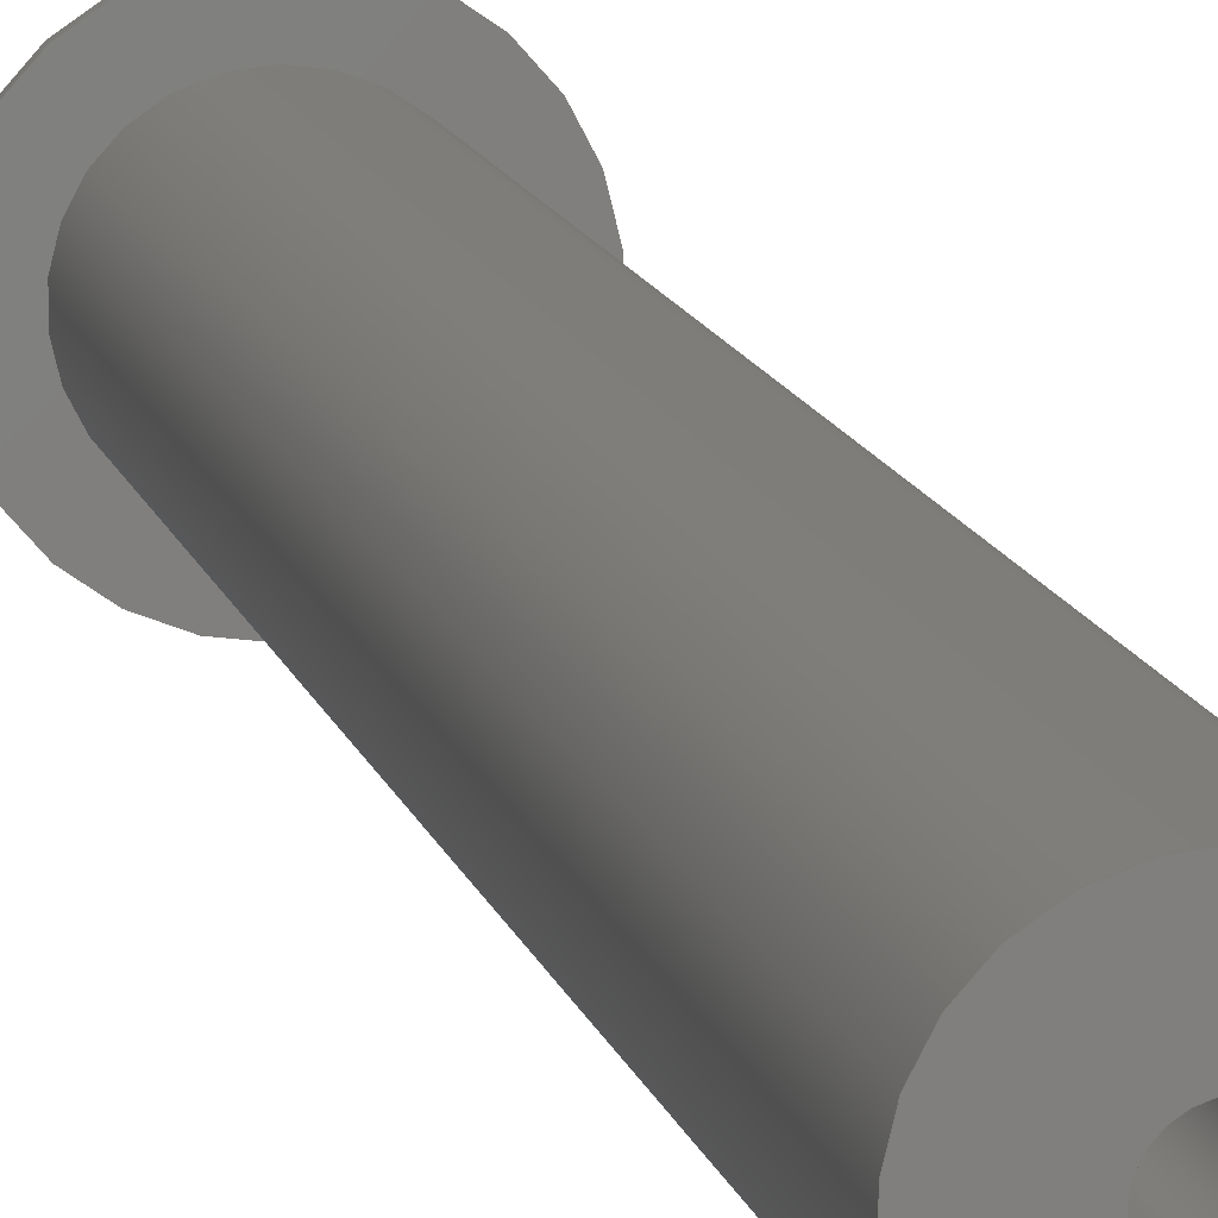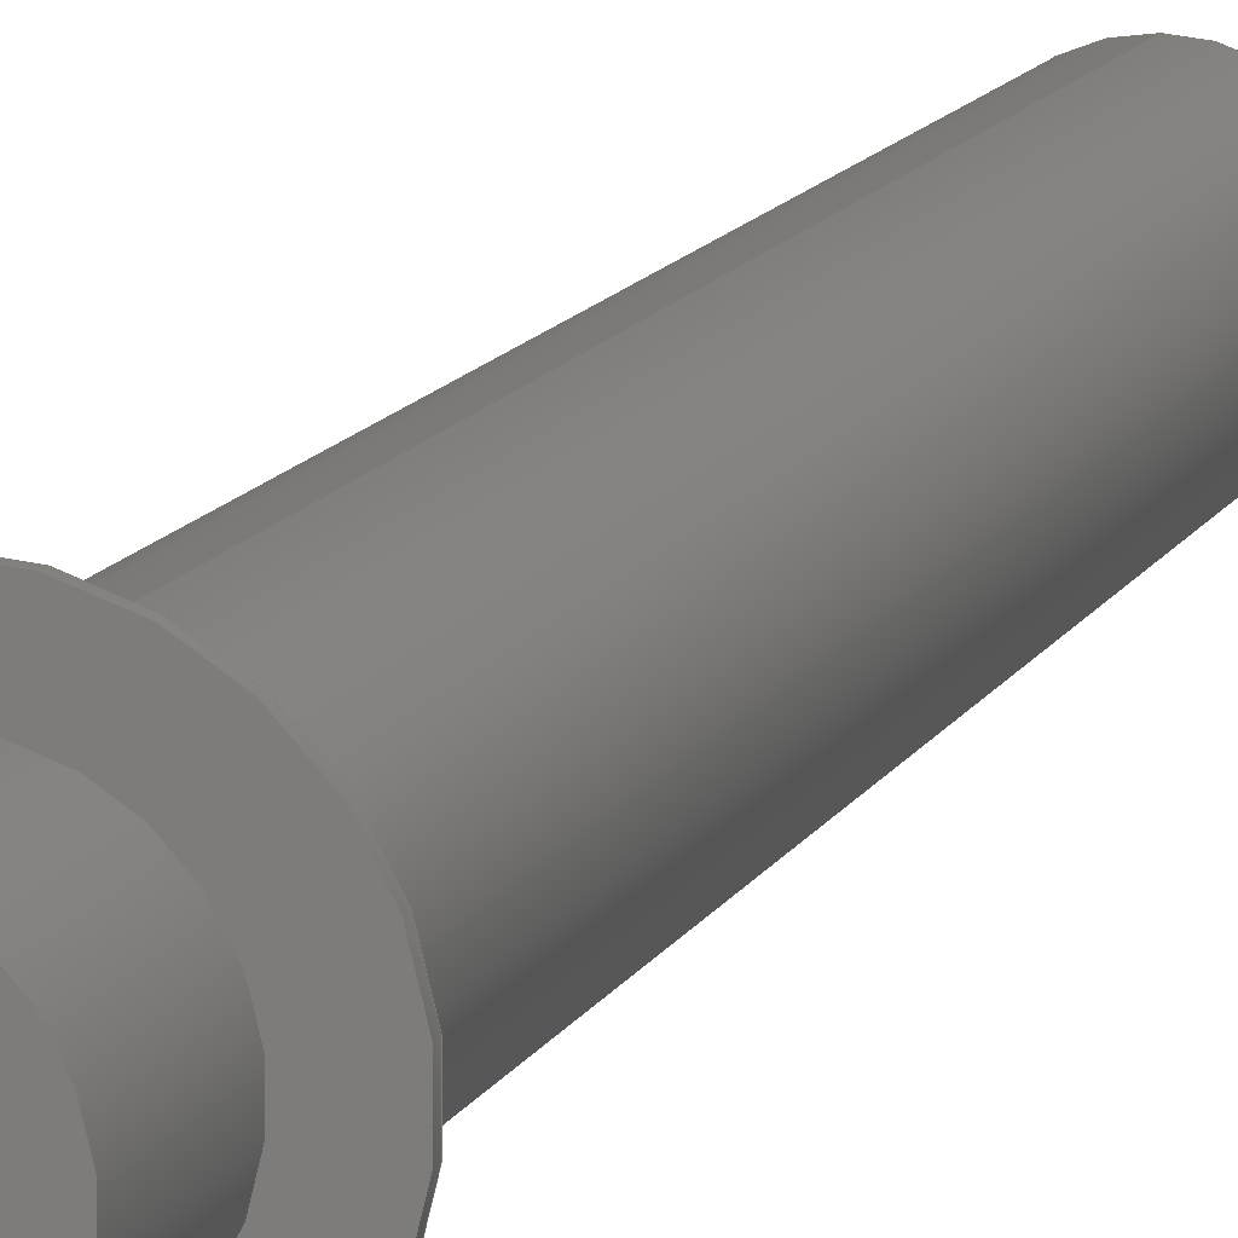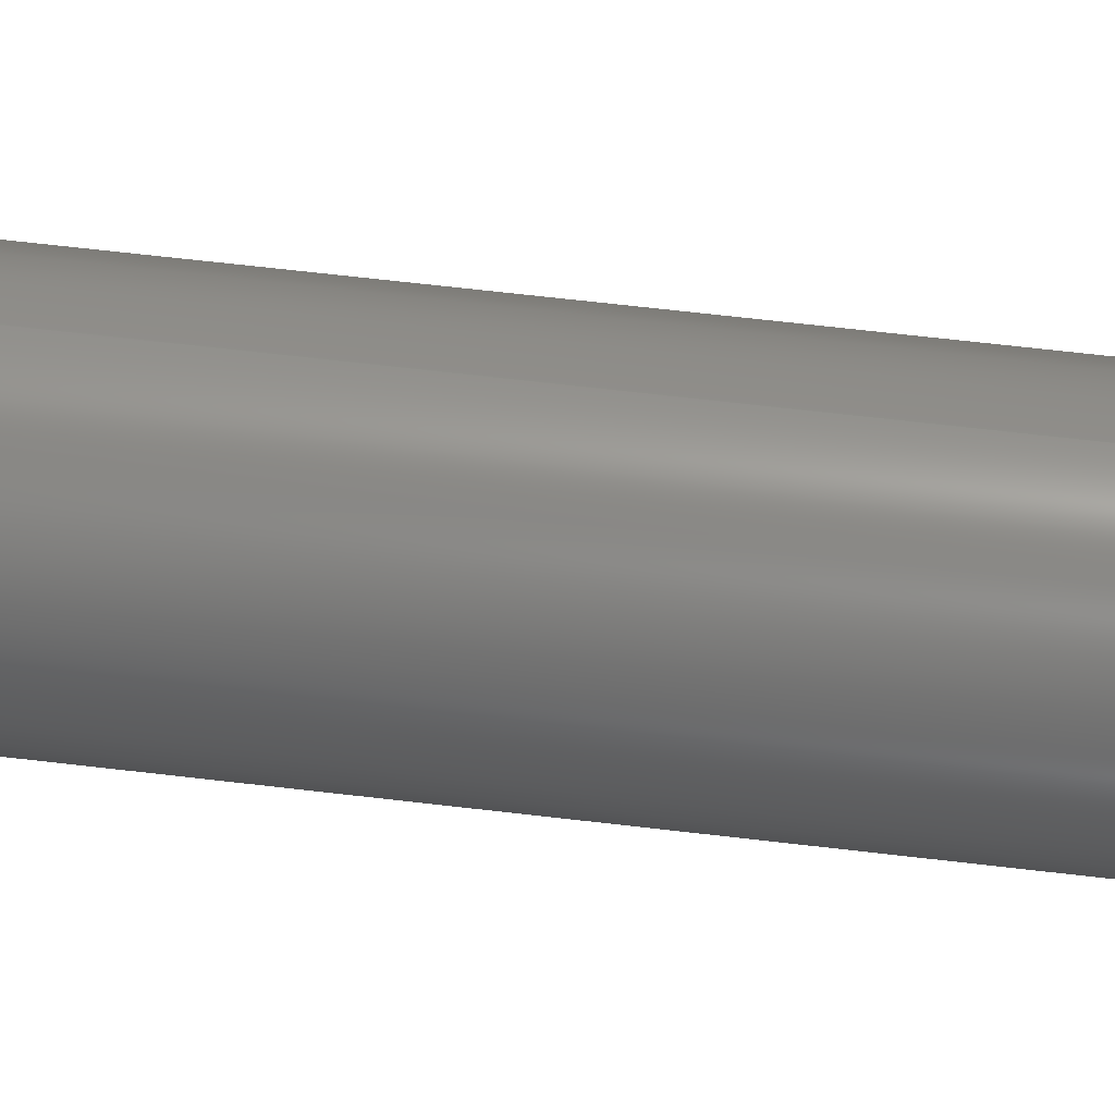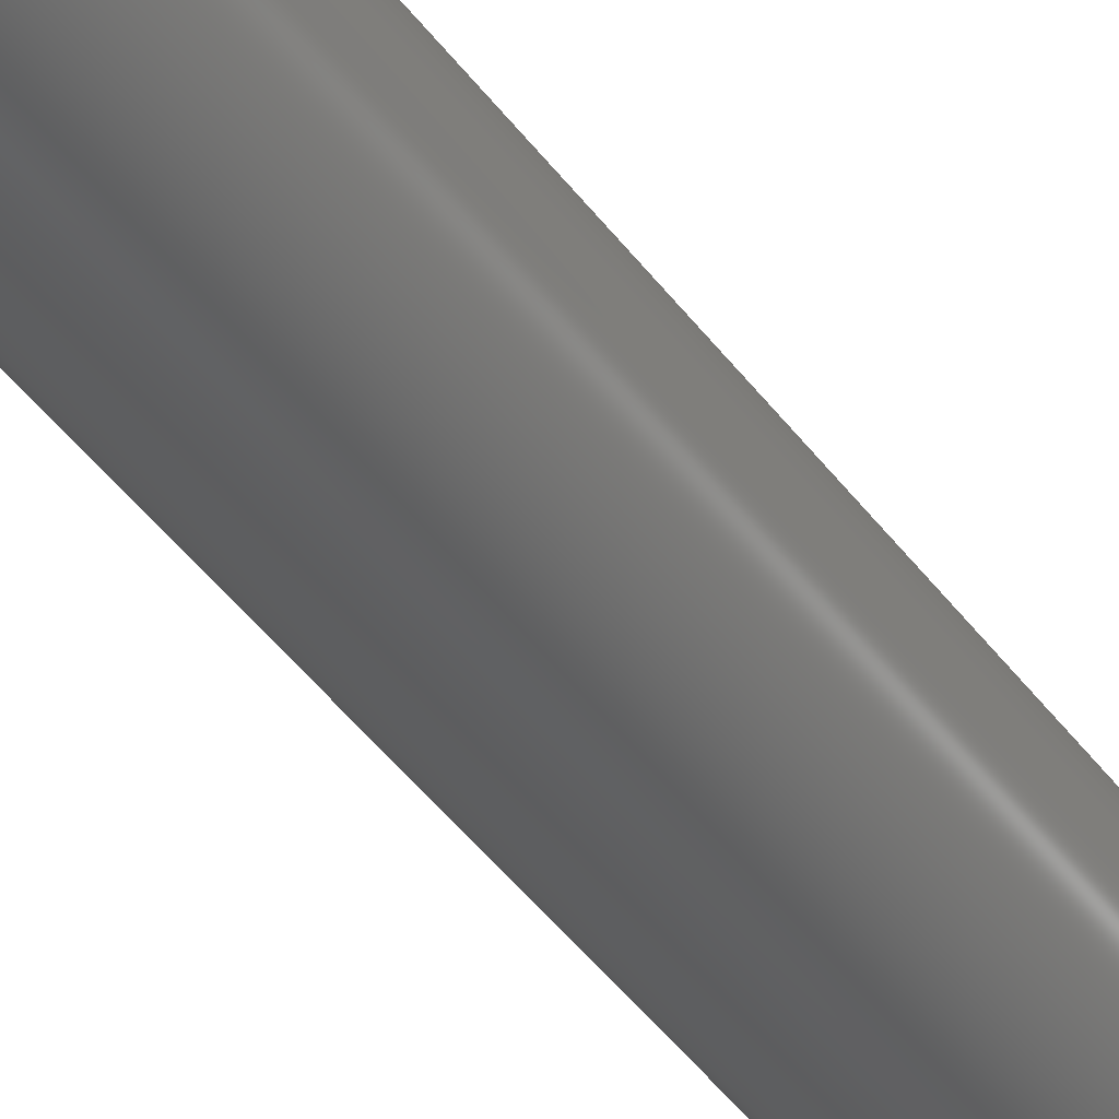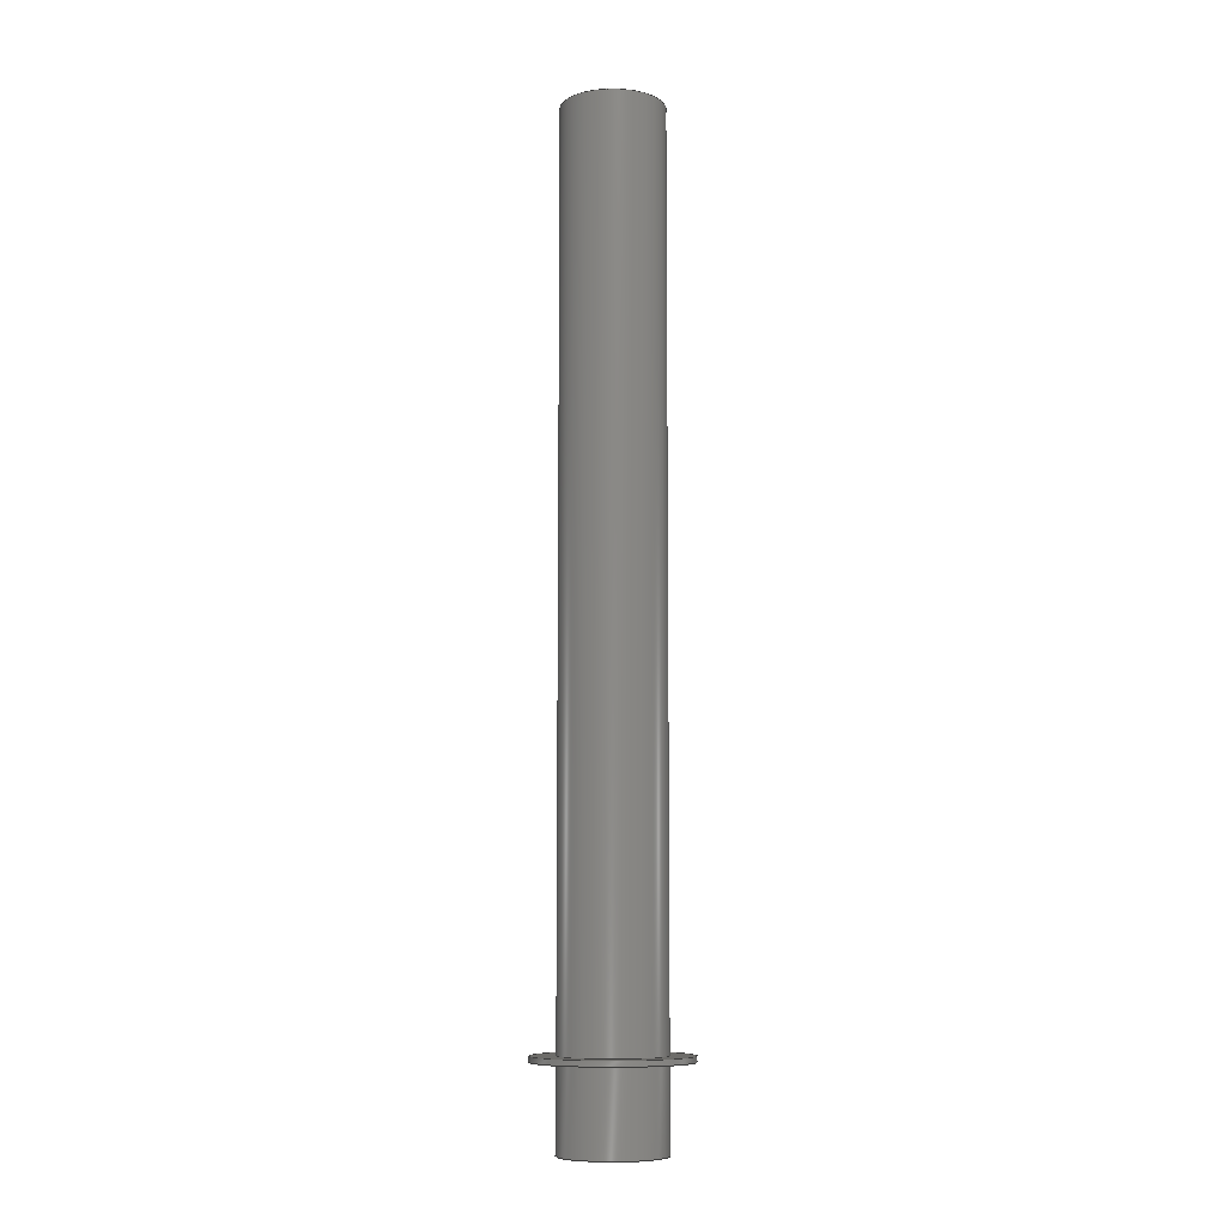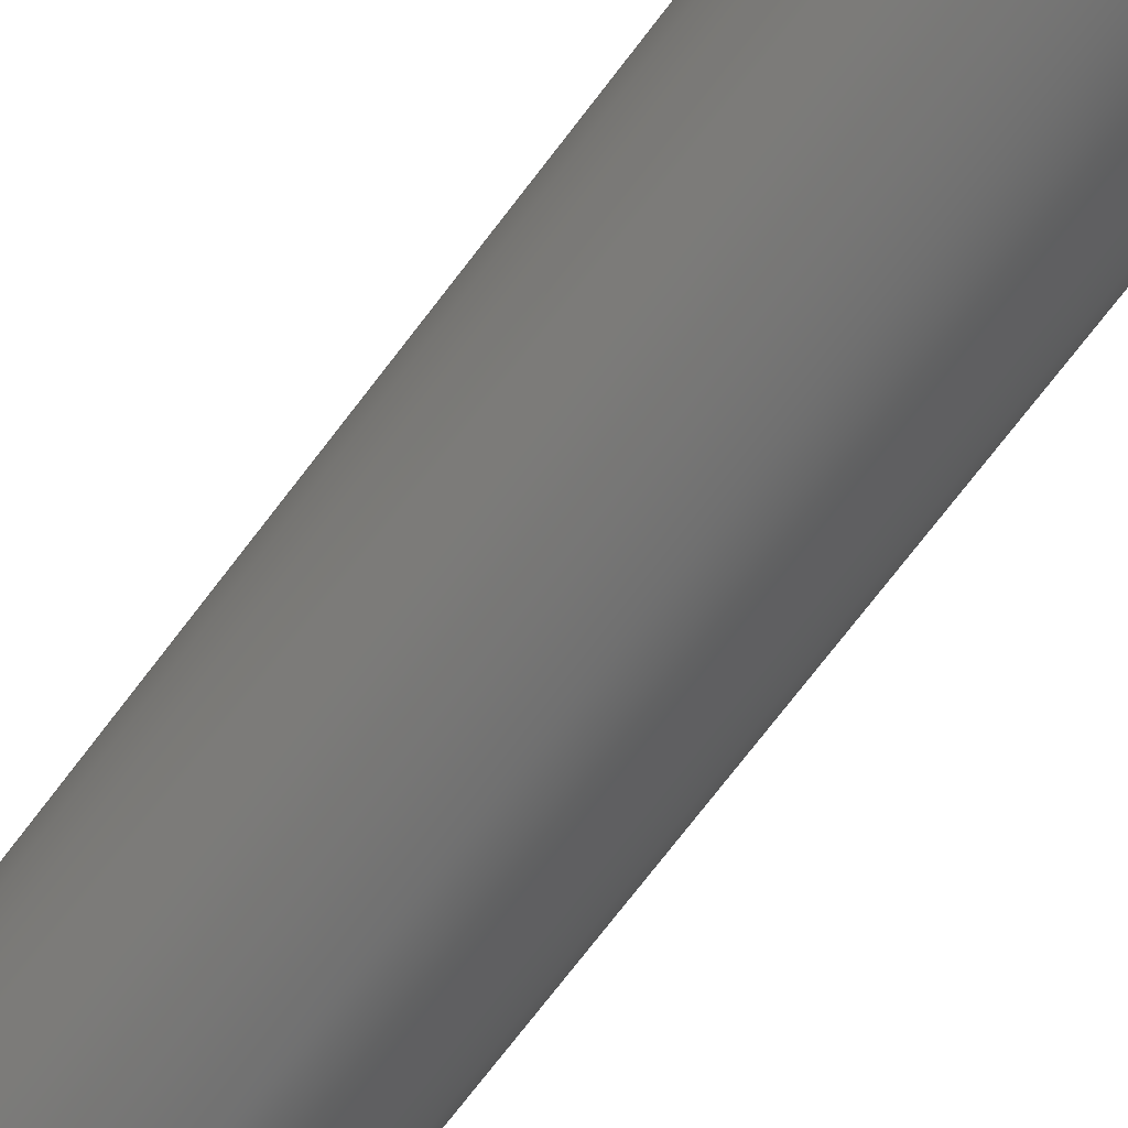
<metadata>
{"format":"step","ext":"step","renderer":"f3d","projection":"perspective","resolution":1024,"background":"white","views":[{"elev":9.8,"azim":169.8,"up":"+Z"},{"elev":9.5,"azim":14.1,"up":"+Z"},{"elev":49.1,"azim":98.1,"up":"+Z"},{"elev":-41.1,"azim":32.1,"up":"+Z"},{"elev":-8.7,"azim":-160.9,"up":"+Y"},{"elev":-63.0,"azim":144.6,"up":"+Z"}]}
</metadata>
<code>
ISO-10303-21;
DATA;
#1=PROPERTY_DEFINITION_REPRESENTATION(#5,#3);
#2=PROPERTY_DEFINITION_REPRESENTATION(#6,#4);
#3=REPRESENTATION('',(#7),#234);
#4=REPRESENTATION('',(#8),#234);
#5=PROPERTY_DEFINITION('pmi validation property','',#239);
#6=PROPERTY_DEFINITION('pmi validation property','',#239);
#7=VALUE_REPRESENTATION_ITEM('number of annotations',COUNT_MEASURE(0));
#8=VALUE_REPRESENTATION_ITEM('number of views',COUNT_MEASURE(0));
#9=SHAPE_REPRESENTATION_RELATIONSHIP('','',#134,#10);
#10=ADVANCED_BREP_SHAPE_REPRESENTATION('',(#132),#234);
#11=PLANE('',#142);
#12=PLANE('',#143);
#13=PLANE('',#147);
#14=PLANE('',#148);
#15=PLANE('',#152);
#16=PLANE('',#156);
#17=ORIENTED_EDGE('',*,*,#37,.T.);
#18=ORIENTED_EDGE('',*,*,#38,.F.);
#19=ORIENTED_EDGE('',*,*,#39,.F.);
#20=ORIENTED_EDGE('',*,*,#40,.T.);
#21=ORIENTED_EDGE('',*,*,#39,.T.);
#22=ORIENTED_EDGE('',*,*,#37,.F.);
#23=ORIENTED_EDGE('',*,*,#40,.F.);
#24=ORIENTED_EDGE('',*,*,#41,.T.);
#25=ORIENTED_EDGE('',*,*,#42,.F.);
#26=ORIENTED_EDGE('',*,*,#38,.T.);
#27=ORIENTED_EDGE('',*,*,#41,.F.);
#28=ORIENTED_EDGE('',*,*,#43,.F.);
#29=ORIENTED_EDGE('',*,*,#42,.T.);
#30=ORIENTED_EDGE('',*,*,#43,.T.);
#31=ORIENTED_EDGE('',*,*,#44,.F.);
#32=ORIENTED_EDGE('',*,*,#44,.T.);
#33=ORIENTED_EDGE('',*,*,#45,.F.);
#34=ORIENTED_EDGE('',*,*,#46,.F.);
#35=ORIENTED_EDGE('',*,*,#45,.T.);
#36=ORIENTED_EDGE('',*,*,#46,.T.);
#37=EDGE_CURVE('',#47,#47,#57,.T.);
#38=EDGE_CURVE('',#48,#48,#58,.T.);
#39=EDGE_CURVE('',#49,#49,#59,.T.);
#40=EDGE_CURVE('',#50,#50,#60,.T.);
#41=EDGE_CURVE('',#51,#51,#61,.T.);
#42=EDGE_CURVE('',#52,#52,#62,.T.);
#43=EDGE_CURVE('',#53,#53,#63,.T.);
#44=EDGE_CURVE('',#54,#54,#64,.T.);
#45=EDGE_CURVE('',#55,#55,#65,.T.);
#46=EDGE_CURVE('',#56,#56,#66,.T.);
#47=VERTEX_POINT('',#204);
#48=VERTEX_POINT('',#206);
#49=VERTEX_POINT('',#209);
#50=VERTEX_POINT('',#211);
#51=VERTEX_POINT('',#216);
#52=VERTEX_POINT('',#218);
#53=VERTEX_POINT('',#222);
#54=VERTEX_POINT('',#225);
#55=VERTEX_POINT('',#228);
#56=VERTEX_POINT('',#231);
#57=CIRCLE('',#137,0.0025);
#58=CIRCLE('',#138,0.0025);
#59=CIRCLE('',#140,0.0008);
#60=CIRCLE('',#141,0.0008);
#61=CIRCLE('',#145,0.0037);
#62=CIRCLE('',#146,0.0037);
#63=CIRCLE('',#149,0.0025);
#64=CIRCLE('',#151,0.0025);
#65=CIRCLE('',#153,0.0008);
#66=CIRCLE('',#155,0.0008);
#67=EDGE_LOOP('',(#17));
#68=EDGE_LOOP('',(#18));
#69=EDGE_LOOP('',(#19));
#70=EDGE_LOOP('',(#20));
#71=EDGE_LOOP('',(#21));
#72=EDGE_LOOP('',(#22));
#73=EDGE_LOOP('',(#23));
#74=EDGE_LOOP('',(#24));
#75=EDGE_LOOP('',(#25));
#76=EDGE_LOOP('',(#26));
#77=EDGE_LOOP('',(#27));
#78=EDGE_LOOP('',(#28));
#79=EDGE_LOOP('',(#29));
#80=EDGE_LOOP('',(#30));
#81=EDGE_LOOP('',(#31));
#82=EDGE_LOOP('',(#32));
#83=EDGE_LOOP('',(#33));
#84=EDGE_LOOP('',(#34));
#85=EDGE_LOOP('',(#35));
#86=EDGE_LOOP('',(#36));
#87=FACE_BOUND('',#67,.T.);
#88=FACE_BOUND('',#68,.T.);
#89=FACE_BOUND('',#69,.T.);
#90=FACE_BOUND('',#70,.T.);
#91=FACE_BOUND('',#71,.T.);
#92=FACE_BOUND('',#72,.T.);
#93=FACE_BOUND('',#73,.T.);
#94=FACE_BOUND('',#74,.T.);
#95=FACE_BOUND('',#75,.T.);
#96=FACE_BOUND('',#76,.T.);
#97=FACE_BOUND('',#77,.T.);
#98=FACE_BOUND('',#78,.T.);
#99=FACE_BOUND('',#79,.T.);
#100=FACE_BOUND('',#80,.T.);
#101=FACE_BOUND('',#81,.T.);
#102=FACE_BOUND('',#82,.T.);
#103=FACE_BOUND('',#83,.T.);
#104=FACE_BOUND('',#84,.T.);
#105=FACE_BOUND('',#85,.T.);
#106=FACE_BOUND('',#86,.T.);
#107=CYLINDRICAL_SURFACE('',#136,0.0025);
#108=CYLINDRICAL_SURFACE('',#139,0.0008);
#109=CYLINDRICAL_SURFACE('',#144,0.0037);
#110=CYLINDRICAL_SURFACE('',#150,0.0025);
#111=CYLINDRICAL_SURFACE('',#154,0.0008);
#112=ADVANCED_FACE('',(#87,#88),#107,.T.);
#113=ADVANCED_FACE('',(#89,#90),#108,.F.);
#114=ADVANCED_FACE('',(#91,#92),#11,.F.);
#115=ADVANCED_FACE('',(#93),#12,.F.);
#116=ADVANCED_FACE('',(#94,#95),#109,.T.);
#117=ADVANCED_FACE('',(#96,#97),#13,.F.);
#118=ADVANCED_FACE('',(#98,#99),#14,.T.);
#119=ADVANCED_FACE('',(#100,#101),#110,.T.);
#120=ADVANCED_FACE('',(#102,#103),#15,.T.);
#121=ADVANCED_FACE('',(#104,#105),#111,.F.);
#122=ADVANCED_FACE('',(#106),#16,.T.);
#123=CLOSED_SHELL('',(#112,#113,#114,#115,#116,#117,#118,#119,#120,#121,
#122));
#124=STYLED_ITEM('',(#125),#132);
#125=PRESENTATION_STYLE_ASSIGNMENT((#126));
#126=SURFACE_STYLE_USAGE(.BOTH.,#127);
#127=SURFACE_SIDE_STYLE('',(#128));
#128=SURFACE_STYLE_FILL_AREA(#129);
#129=FILL_AREA_STYLE('',(#130));
#130=FILL_AREA_STYLE_COLOUR('',#131);
#131=COLOUR_RGB('',0.7922,0.8196,0.9333);
#132=MANIFOLD_SOLID_BREP('Part 70',#123);
#133=SHAPE_DEFINITION_REPRESENTATION(#239,#134);
#134=SHAPE_REPRESENTATION('Part 70',(#135),#234);
#135=AXIS2_PLACEMENT_3D('',#201,#157,#158);
#136=AXIS2_PLACEMENT_3D('',#202,#159,#160);
#137=AXIS2_PLACEMENT_3D('',#203,#161,#162);
#138=AXIS2_PLACEMENT_3D('',#205,#163,#164);
#139=AXIS2_PLACEMENT_3D('',#207,#165,#166);
#140=AXIS2_PLACEMENT_3D('',#208,#167,#168);
#141=AXIS2_PLACEMENT_3D('',#210,#169,#170);
#142=AXIS2_PLACEMENT_3D('',#212,#171,#172);
#143=AXIS2_PLACEMENT_3D('',#213,#173,#174);
#144=AXIS2_PLACEMENT_3D('',#214,#175,#176);
#145=AXIS2_PLACEMENT_3D('',#215,#177,#178);
#146=AXIS2_PLACEMENT_3D('',#217,#179,#180);
#147=AXIS2_PLACEMENT_3D('',#219,#181,#182);
#148=AXIS2_PLACEMENT_3D('',#220,#183,#184);
#149=AXIS2_PLACEMENT_3D('',#221,#185,#186);
#150=AXIS2_PLACEMENT_3D('',#223,#187,#188);
#151=AXIS2_PLACEMENT_3D('',#224,#189,#190);
#152=AXIS2_PLACEMENT_3D('',#226,#191,#192);
#153=AXIS2_PLACEMENT_3D('',#227,#193,#194);
#154=AXIS2_PLACEMENT_3D('',#229,#195,#196);
#155=AXIS2_PLACEMENT_3D('',#230,#197,#198);
#156=AXIS2_PLACEMENT_3D('',#232,#199,#200);
#157=DIRECTION('',(0,0,1));
#158=DIRECTION('',(1,0,0));
#159=DIRECTION('',(0,-1,0));
#160=DIRECTION('',(0,0,-1));
#161=DIRECTION('',(0,1,0));
#162=DIRECTION('',(0,0,1));
#163=DIRECTION('',(0,1,0));
#164=DIRECTION('',(0,0,1));
#165=DIRECTION('',(0,-1,0));
#166=DIRECTION('',(0,0,-1));
#167=DIRECTION('',(0,1,0));
#168=DIRECTION('',(0,0,1));
#169=DIRECTION('',(0,1,0));
#170=DIRECTION('',(0,0,1));
#171=DIRECTION('',(0,1,0));
#172=DIRECTION('',(0,0,1));
#173=DIRECTION('',(0,1,0));
#174=DIRECTION('',(0,0,1));
#175=DIRECTION('',(0,1,0));
#176=DIRECTION('',(0,0,1));
#177=DIRECTION('',(0,1,0));
#178=DIRECTION('',(0,0,1));
#179=DIRECTION('',(0,1,0));
#180=DIRECTION('',(0,0,1));
#181=DIRECTION('',(0,1,0));
#182=DIRECTION('',(0,0,1));
#183=DIRECTION('',(0,1,0));
#184=DIRECTION('',(0,0,1));
#185=DIRECTION('',(0,1,0));
#186=DIRECTION('',(0,0,1));
#187=DIRECTION('',(0,-1,0));
#188=DIRECTION('',(0,0,-1));
#189=DIRECTION('',(0,1,0));
#190=DIRECTION('',(0,0,1));
#191=DIRECTION('',(0,1,0));
#192=DIRECTION('',(0,0,1));
#193=DIRECTION('',(0,1,0));
#194=DIRECTION('',(0,0,1));
#195=DIRECTION('',(0,-1,0));
#196=DIRECTION('',(0,0,-1));
#197=DIRECTION('',(0,1,0));
#198=DIRECTION('',(0,0,1));
#199=DIRECTION('',(0,1,0));
#200=DIRECTION('',(0,0,1));
#201=CARTESIAN_POINT('',(0,0,0));
#202=CARTESIAN_POINT('',(0.01,0.0232,0));
#203=CARTESIAN_POINT('',(0.01,-0.02455,0));
#204=CARTESIAN_POINT('',(0.01,-0.02455,0.0025));
#205=CARTESIAN_POINT('',(0.01,-0.02055,0));
#206=CARTESIAN_POINT('',(0.01,-0.02055,0.0025));
#207=CARTESIAN_POINT('',(0.01,0.0232,0));
#208=CARTESIAN_POINT('',(0.01,-0.02455,0));
#209=CARTESIAN_POINT('',(0.01,-0.02455,0.0008));
#210=CARTESIAN_POINT('',(0.01,-0.02055,0));
#211=CARTESIAN_POINT('',(0.01,-0.02055,0.0008));
#212=CARTESIAN_POINT('',(0.01,-0.02455,0));
#213=CARTESIAN_POINT('',(0.01,-0.02055,0));
#214=CARTESIAN_POINT('',(0.01,-0.02055,0));
#215=CARTESIAN_POINT('',(0.01,-0.02055,0));
#216=CARTESIAN_POINT('',(0.01,-0.02055,0.0037));
#217=CARTESIAN_POINT('',(0.01,-0.0203,0));
#218=CARTESIAN_POINT('',(0.01,-0.0203,0.0037));
#219=CARTESIAN_POINT('',(0.01,-0.02055,0));
#220=CARTESIAN_POINT('',(0.01,-0.0203,0));
#221=CARTESIAN_POINT('',(0.01,-0.0203,0));
#222=CARTESIAN_POINT('',(0.01,-0.0203,0.0025));
#223=CARTESIAN_POINT('',(0.01,0.0232,0));
#224=CARTESIAN_POINT('',(0.01,0.0232,0));
#225=CARTESIAN_POINT('',(0.01,0.0232,0.0025));
#226=CARTESIAN_POINT('',(0.01,0.0232,0));
#227=CARTESIAN_POINT('',(0.01,0.0232,0));
#228=CARTESIAN_POINT('',(0.01,0.0232,0.0008));
#229=CARTESIAN_POINT('',(0.01,0.0232,0));
#230=CARTESIAN_POINT('',(0.01,-0.0203,0));
#231=CARTESIAN_POINT('',(0.01,-0.0203,0.0008));
#232=CARTESIAN_POINT('',(0.01,-0.0203,0));
#233=MECHANICAL_DESIGN_GEOMETRIC_PRESENTATION_REPRESENTATION('',(#124),
#234);
#234=(
GEOMETRIC_REPRESENTATION_CONTEXT(3)
GLOBAL_UNCERTAINTY_ASSIGNED_CONTEXT((#235))
GLOBAL_UNIT_ASSIGNED_CONTEXT((#238,#237,#236))
REPRESENTATION_CONTEXT('Part 70','TOP_LEVEL_ASSEMBLY_PART')
);
#235=UNCERTAINTY_MEASURE_WITH_UNIT(LENGTH_MEASURE(1e-08),#238,
'DISTANCE_ACCURACY_VALUE','Maximum Tolerance applied to model');
#236=(
NAMED_UNIT(*)
SI_UNIT($,.STERADIAN.)
SOLID_ANGLE_UNIT()
);
#237=(
NAMED_UNIT(*)
PLANE_ANGLE_UNIT()
SI_UNIT($,.RADIAN.)
);
#238=(
LENGTH_UNIT()
NAMED_UNIT(*)
SI_UNIT($,.METRE.)
);
#239=PRODUCT_DEFINITION_SHAPE('','',#240);
#240=PRODUCT_DEFINITION('','',#242,#241);
#241=PRODUCT_DEFINITION_CONTEXT('',#248,'design');
#242=PRODUCT_DEFINITION_FORMATION_WITH_SPECIFIED_SOURCE('','',#244,
 .NOT_KNOWN.);
#243=PRODUCT_RELATED_PRODUCT_CATEGORY('','',(#244));
#244=PRODUCT('Part 70','Part 70','Part 70',(#246));
#245=PRODUCT_CATEGORY('','');
#246=PRODUCT_CONTEXT('',#248,'mechanical');
#247=APPLICATION_PROTOCOL_DEFINITION('international standard',
'automotive_design',2010,#248);
#248=APPLICATION_CONTEXT(
'core data for automotive mechanical design processes');
ENDSEC;
END-ISO-10303-21;

</code>
